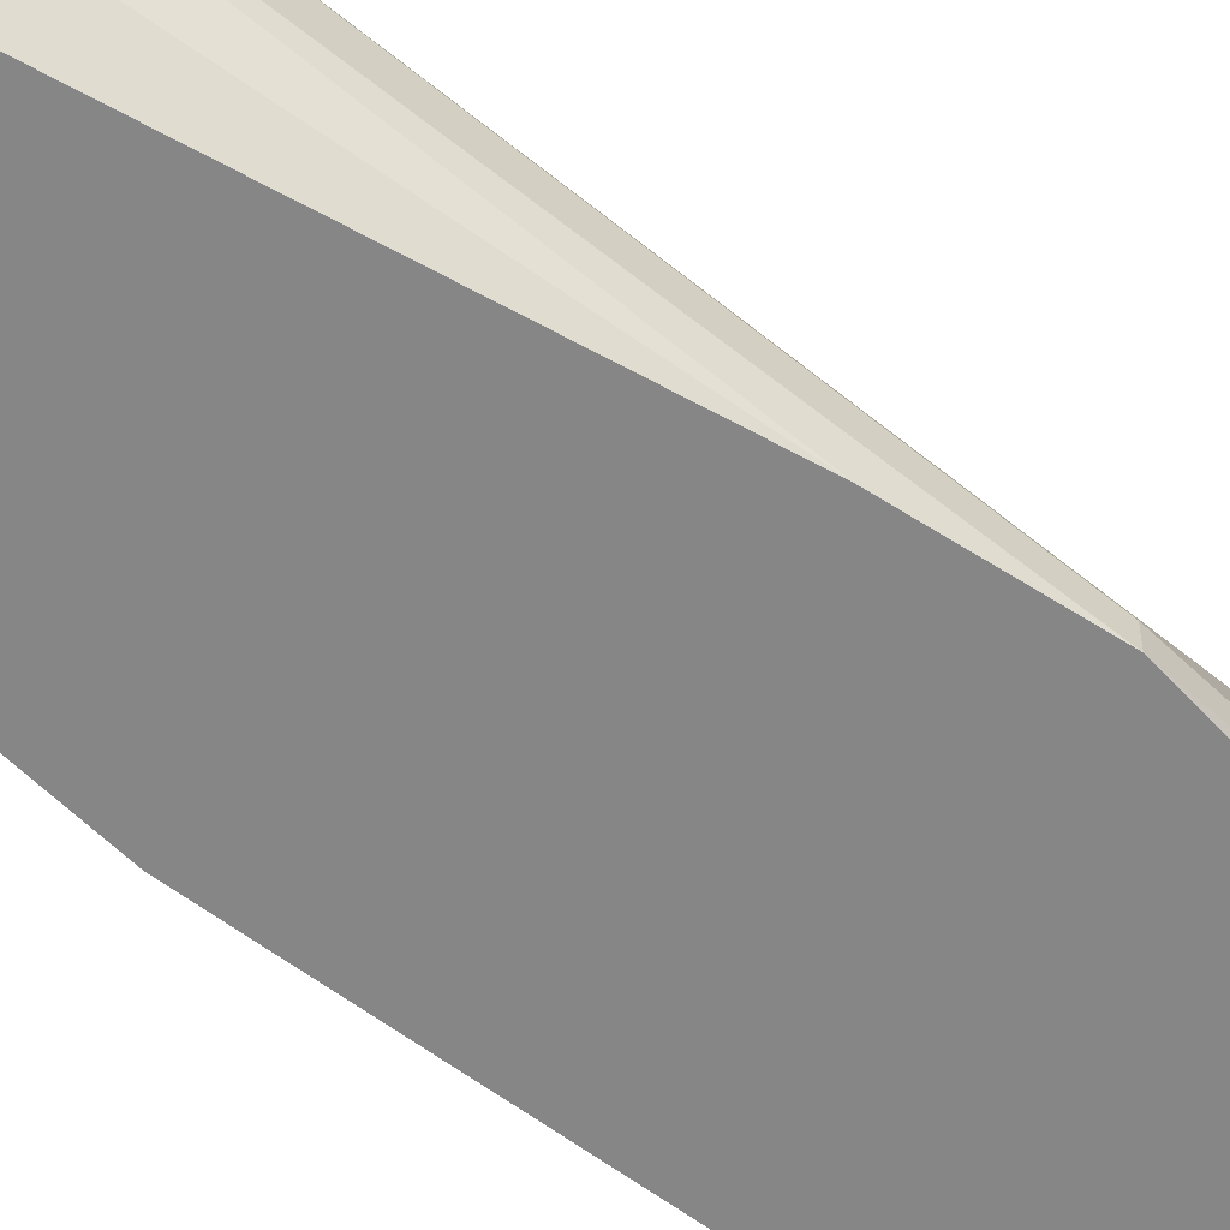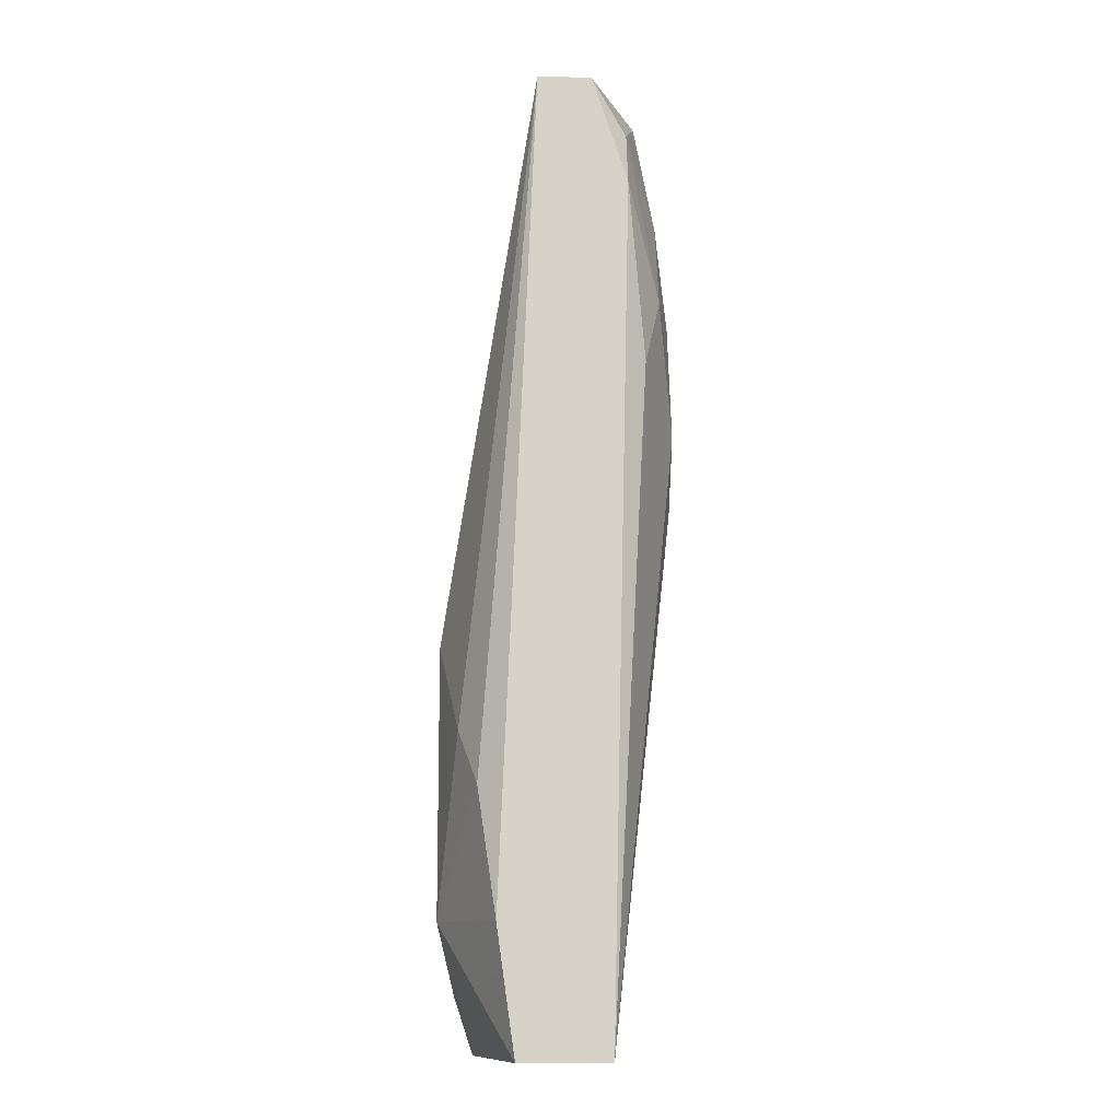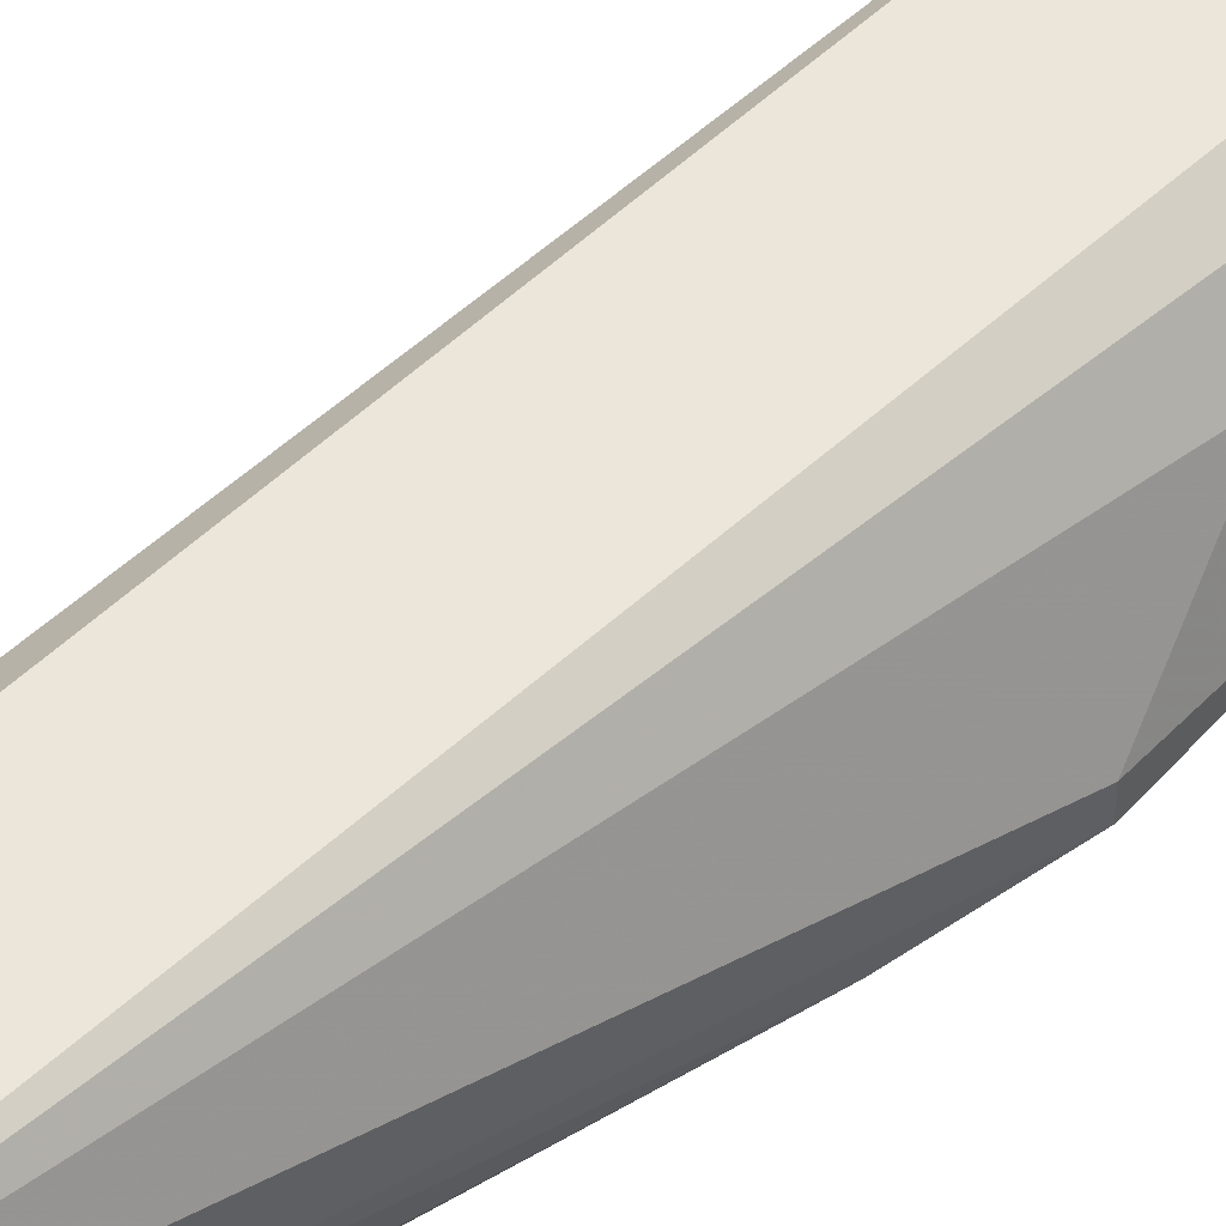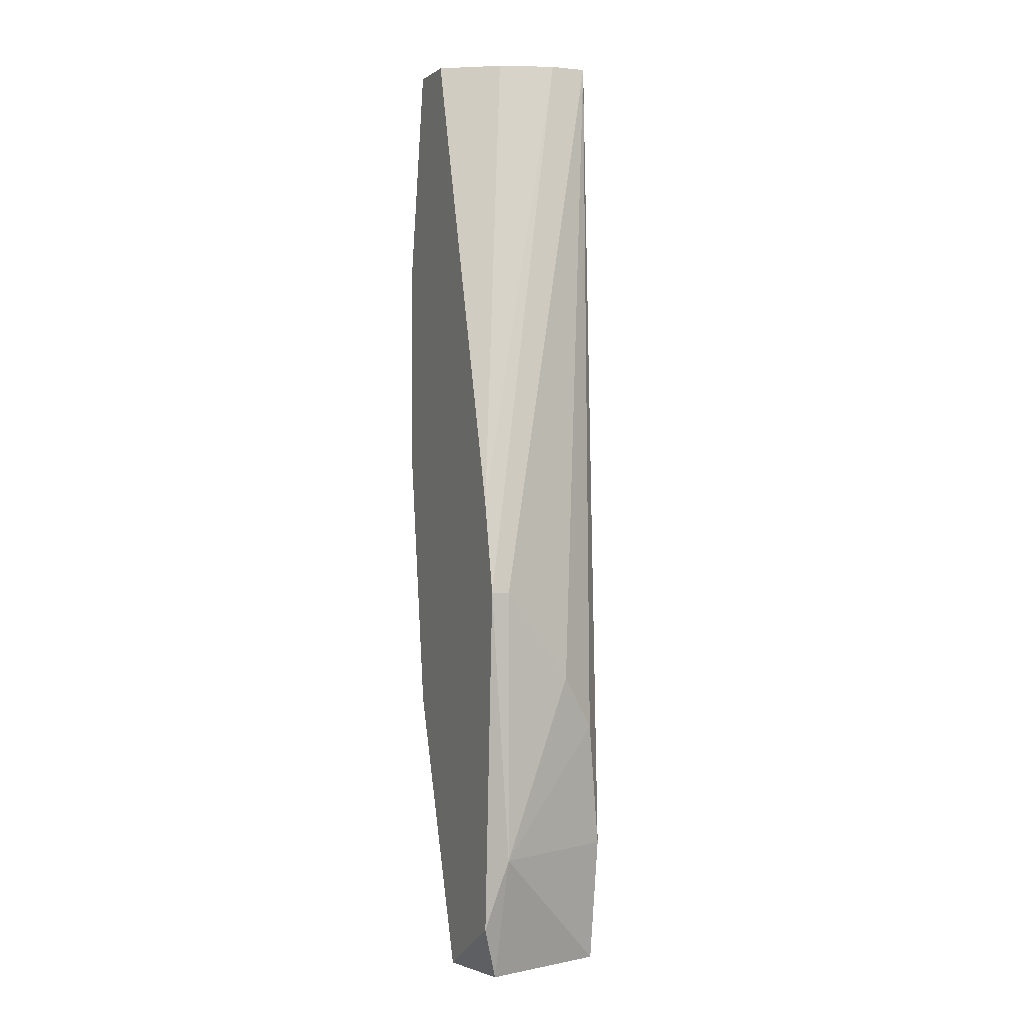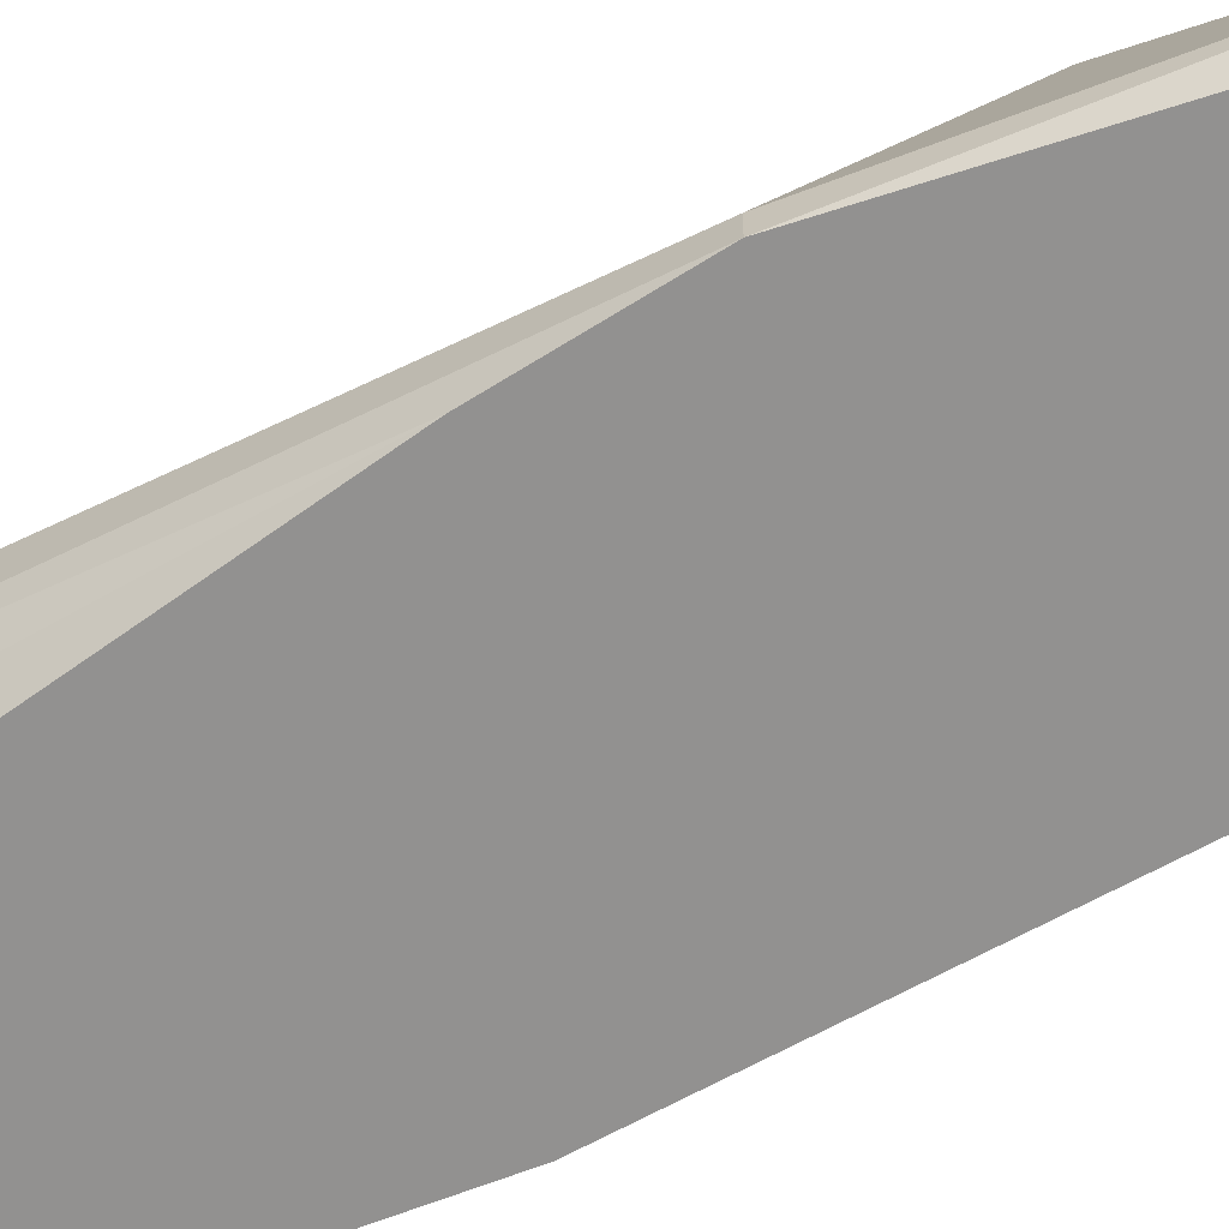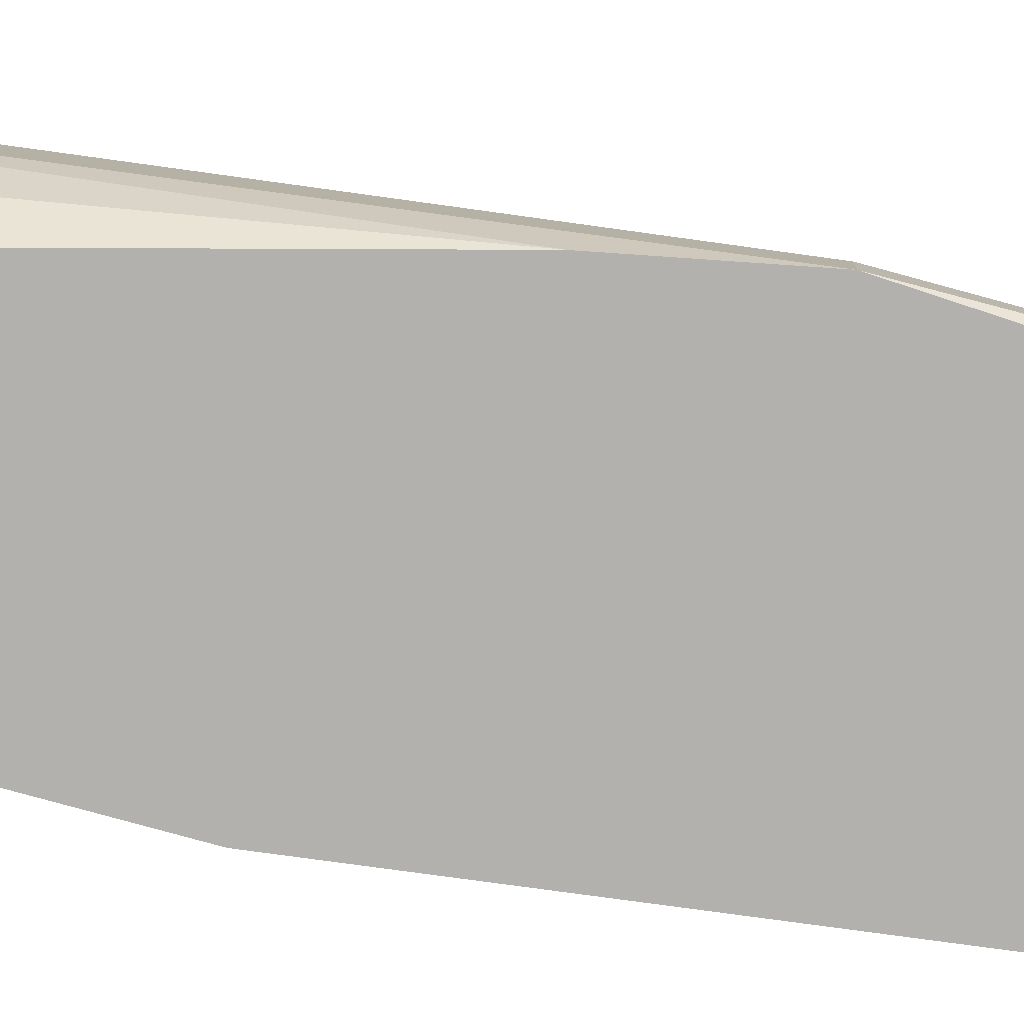
<metadata>
{"format":"obj","ext":"obj","renderer":"f3d","projection":"perspective","resolution":1024,"background":"white","views":[{"elev":-62.0,"azim":45.6,"up":"+Y"},{"elev":-11.2,"azim":176.4,"up":"+Z"},{"elev":46.8,"azim":40.4,"up":"+Y"},{"elev":0.3,"azim":66.7,"up":"+Z"},{"elev":-66.1,"azim":111.1,"up":"+Y"},{"elev":-79.2,"azim":74.7,"up":"+Y"}]}
</metadata>
<code>
v -0.000855 0.008336 0.003562
v -0.000307 0.008336 0.007402
v -0.003594 0.008336 0.003562
v -0.003046 0.006144 0.003562
v -0.003046 0.008336 0.0326
v -0.003046 0.003952 0.0326
v 0.000789 0.006692 0.01288
v 0.000789 0.003952 0.005211
v 0.000789 0.003952 0.01835
v 0.001337 0.004501 0.007402
v 0.001337 0.004501 0.01562
v 0.001337 0.003952 0.01562
v -0.005787 0.005049 0.02219
v -0.005787 0.003952 0.02602
v -0.005787 0.003952 0.02
v -0.001952 0.005597 0.0326
v -0.001952 0.003952 0.003562
v -0.005239 0.006692 0.02602
v -0.005239 0.005597 0.02876
v -0.001404 0.008336 0.0326
v -0.001404 0.007239 0.0326
v -0.004691 0.004501 0.0326
v -0.004691 0.003952 0.0326
v -0.004691 0.003952 0.01179
v -0.004691 0.007787 0.02383
v -0.004143 0.008336 0.02931
v -0.004143 0.007787 0.03096
v 0.00024 0.004501 0.003562
v 0.00024 0.007787 0.01124
f 10 1 2
f 1 20 2
f 17 3 1
f 3 20 1
f 1 10 28
f 17 1 28
f 29 10 2
f 20 29 2
f 3 17 4
f 24 3 4
f 3 15 13
f 3 13 25
f 15 3 24
f 20 3 26
f 26 3 25
f 17 24 4
f 22 20 5
f 20 26 5
f 22 5 27
f 5 26 27
f 6 12 9
f 16 6 9
f 15 12 6
f 15 6 14
f 14 6 23
f 20 6 16
f 6 20 22
f 6 22 23
f 11 10 7
f 10 29 7
f 20 11 7
f 29 20 7
f 12 8 10
f 10 8 28
f 12 17 8
f 8 17 28
f 12 21 9
f 21 16 9
f 11 12 10
f 12 11 20
f 12 15 17
f 12 20 21
f 15 14 13
f 14 18 13
f 13 18 25
f 18 14 19
f 14 22 19
f 22 14 23
f 17 15 24
f 20 16 21
f 18 19 27
f 18 26 25
f 26 18 27
f 19 22 27

</code>
